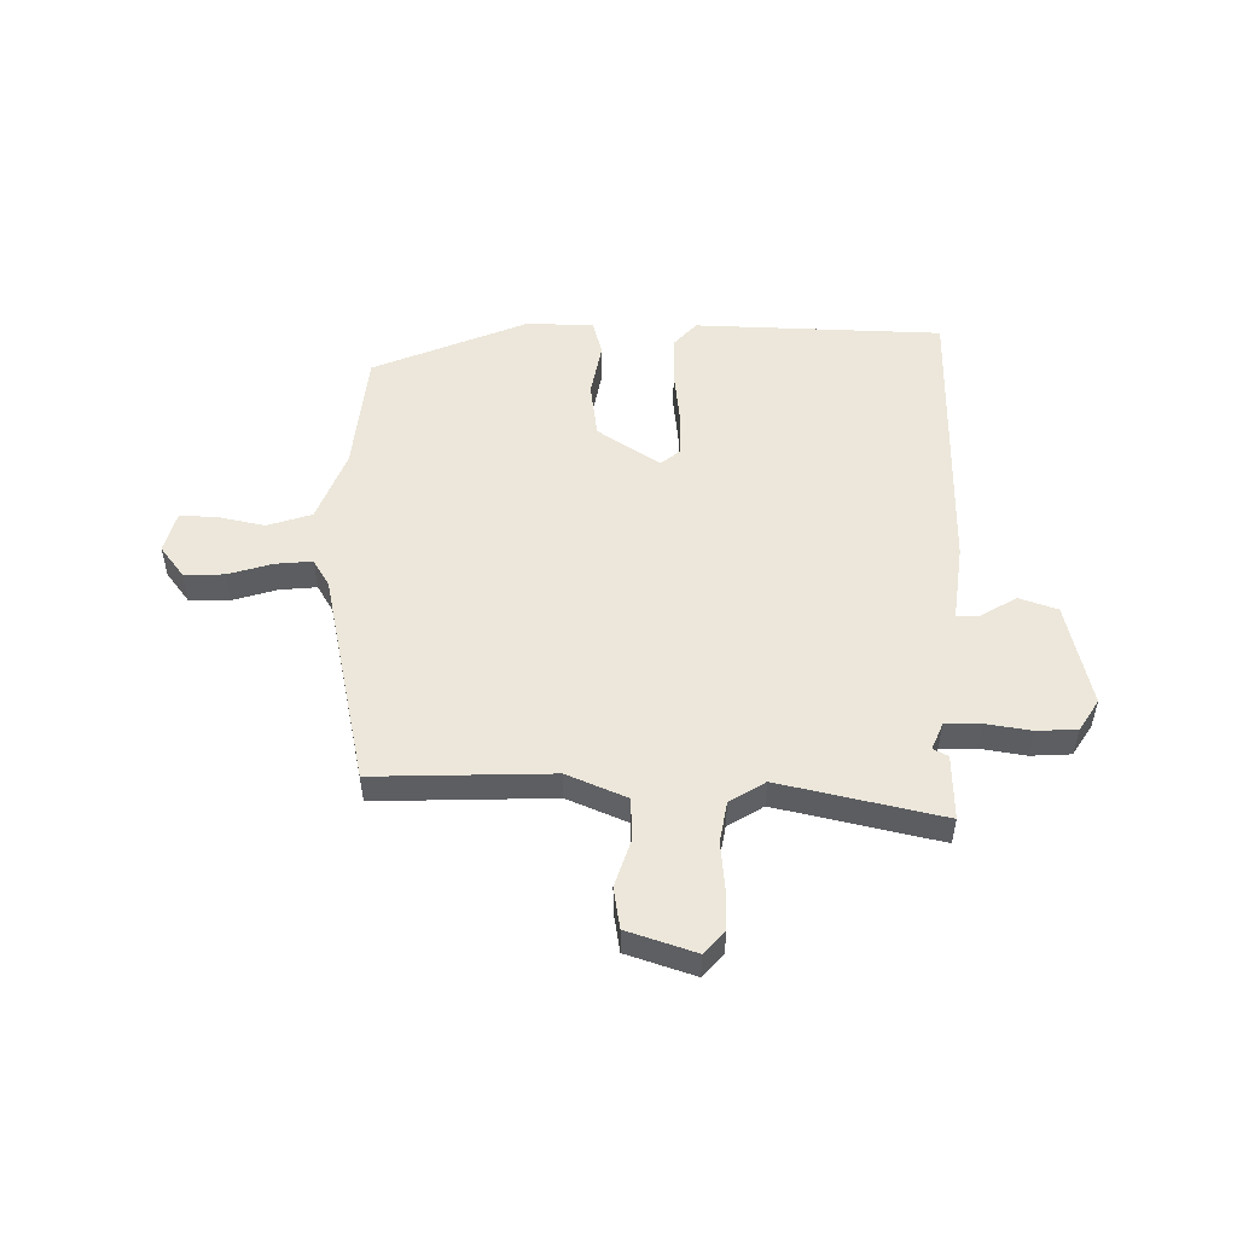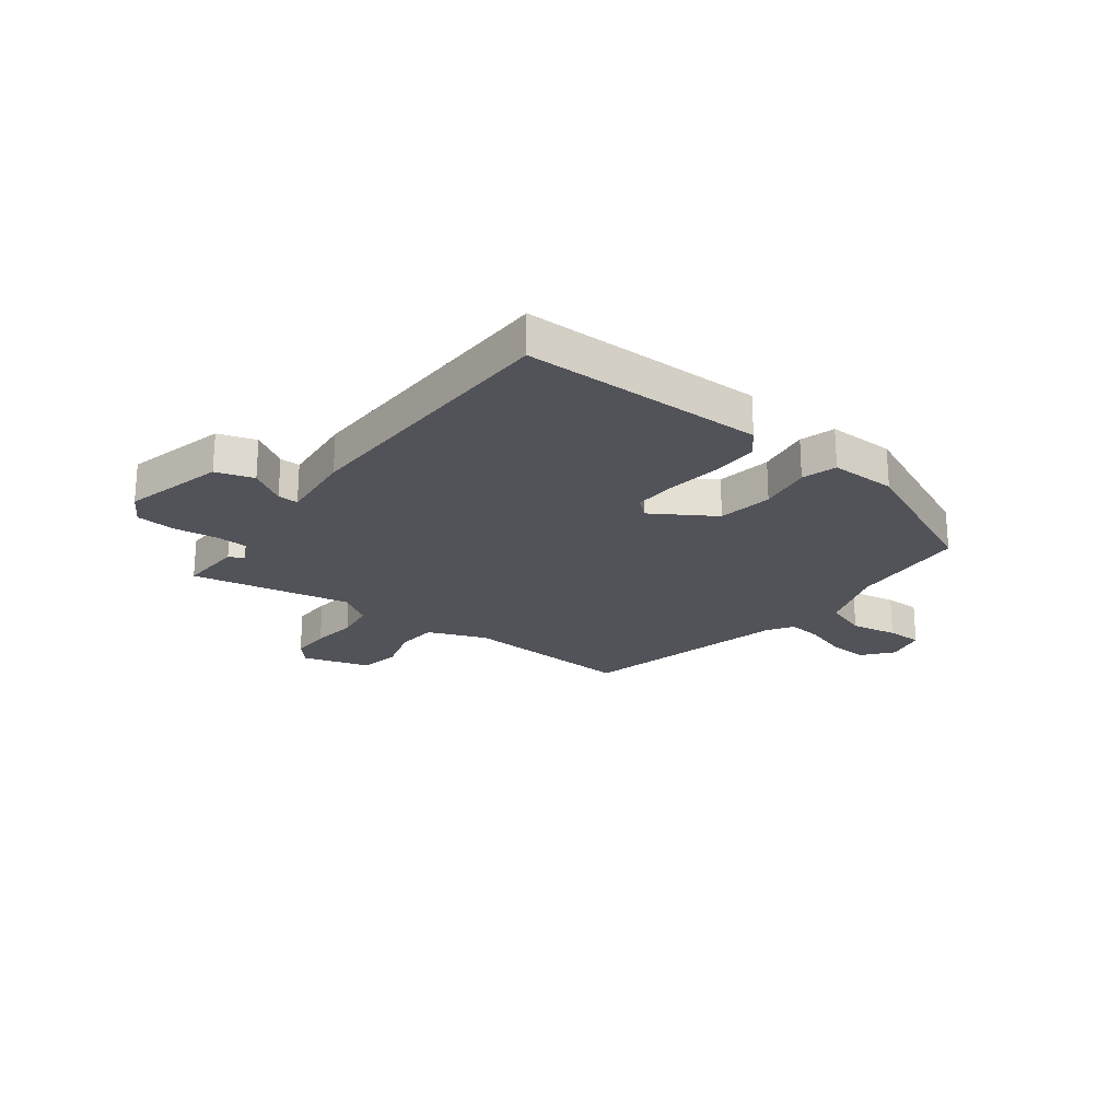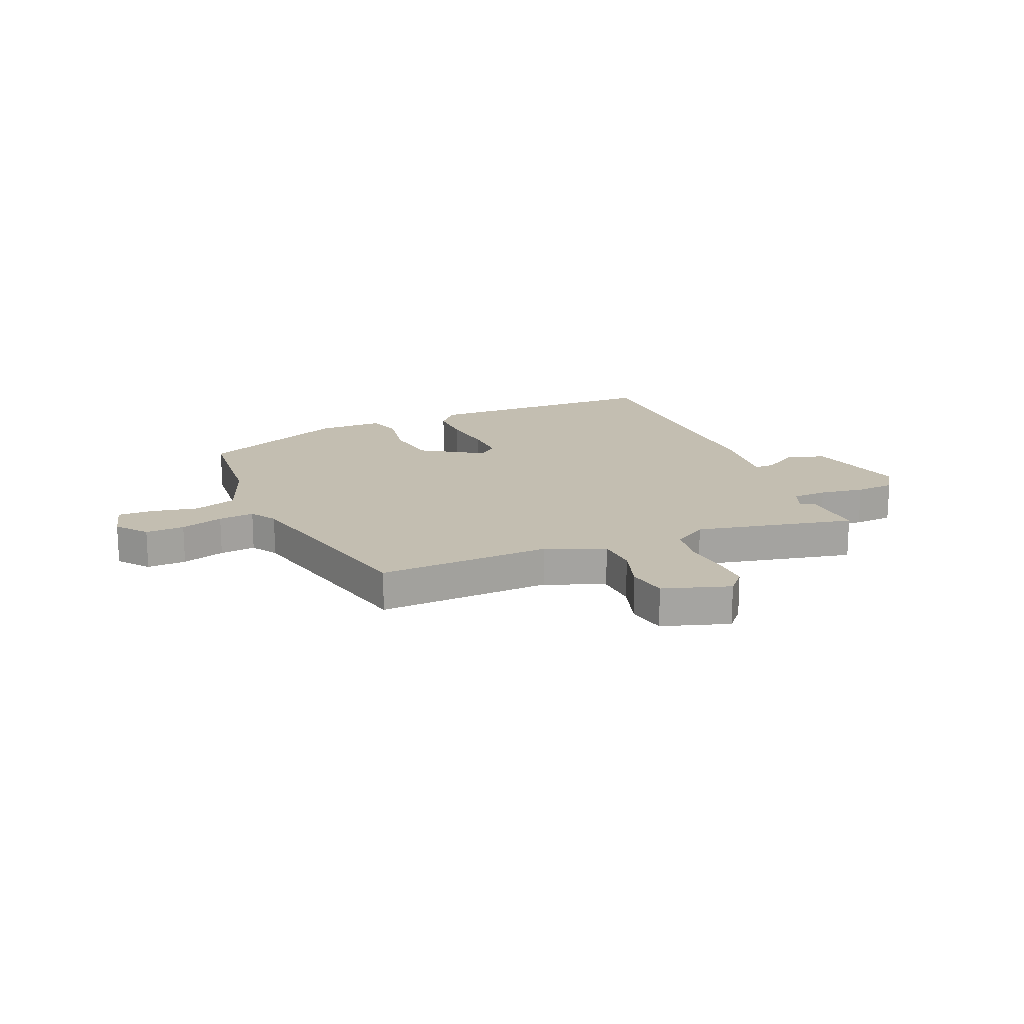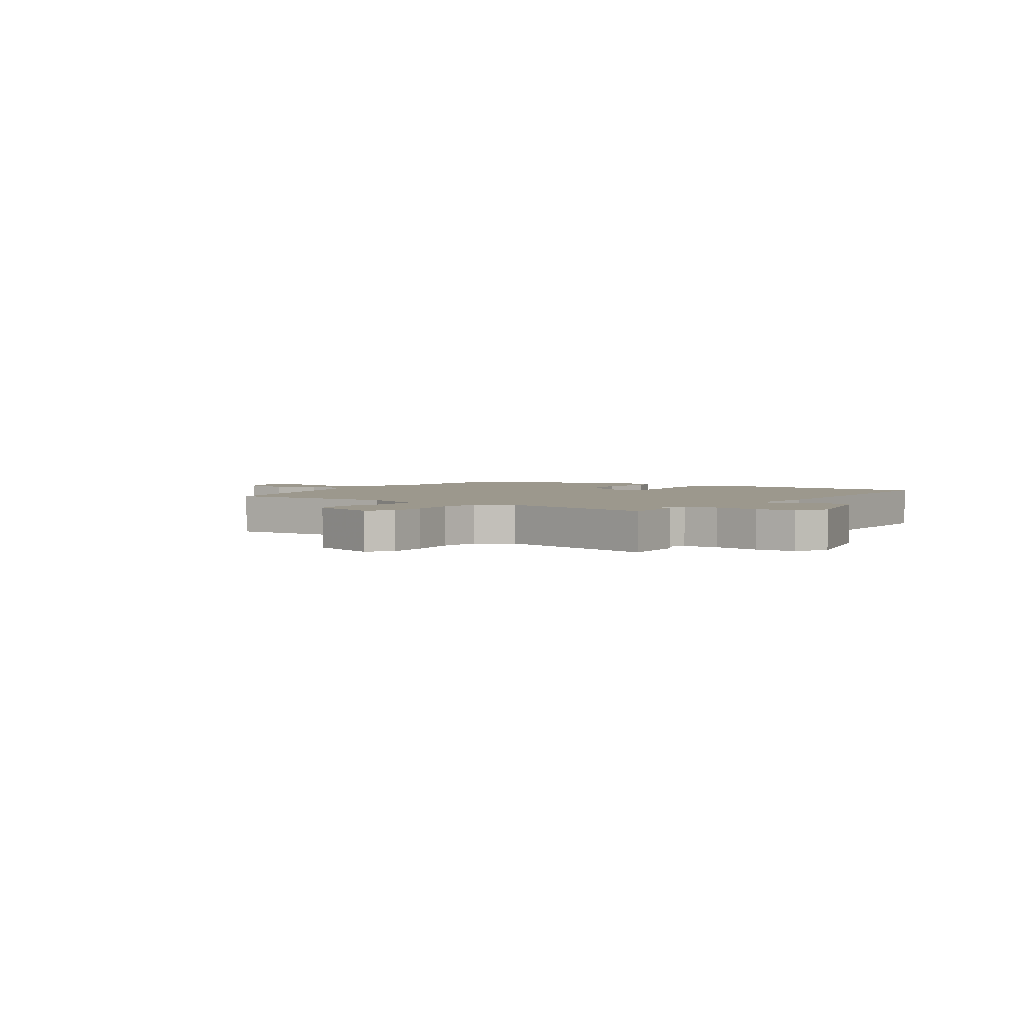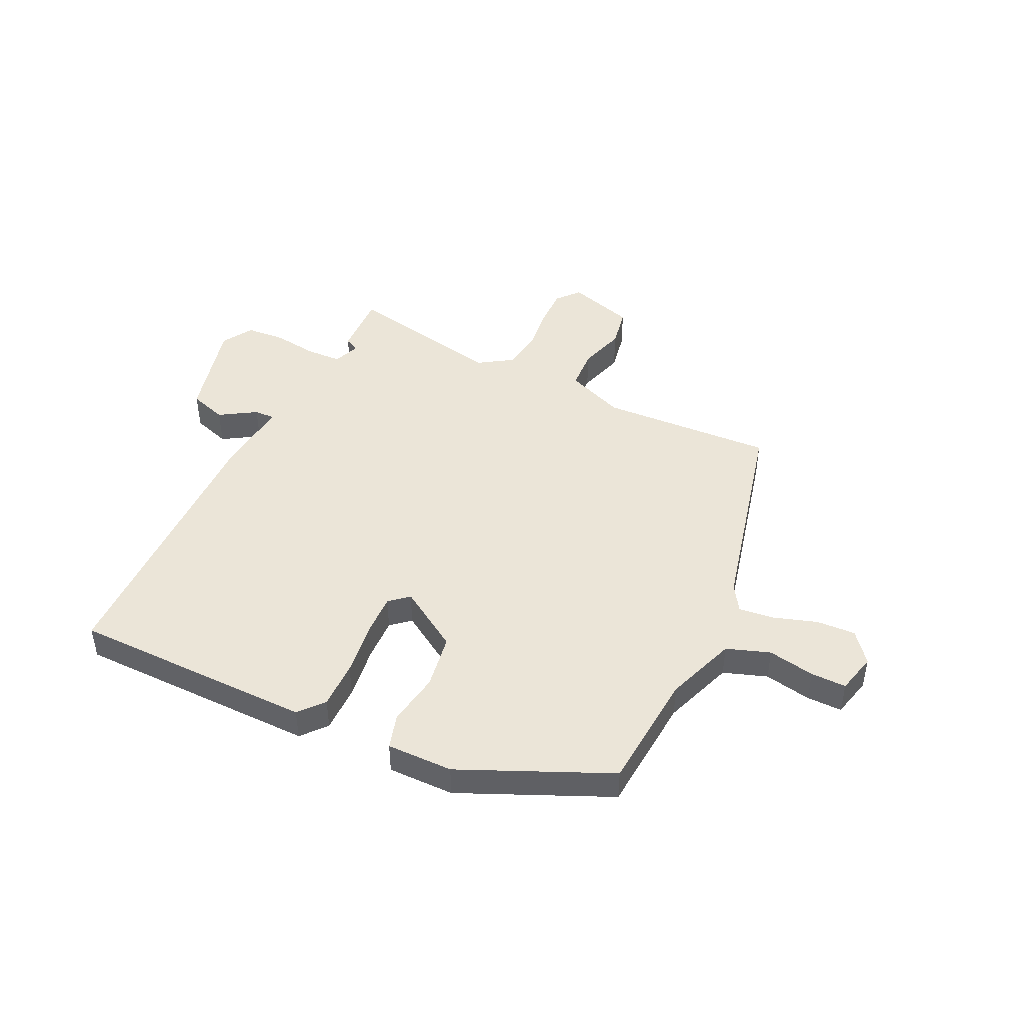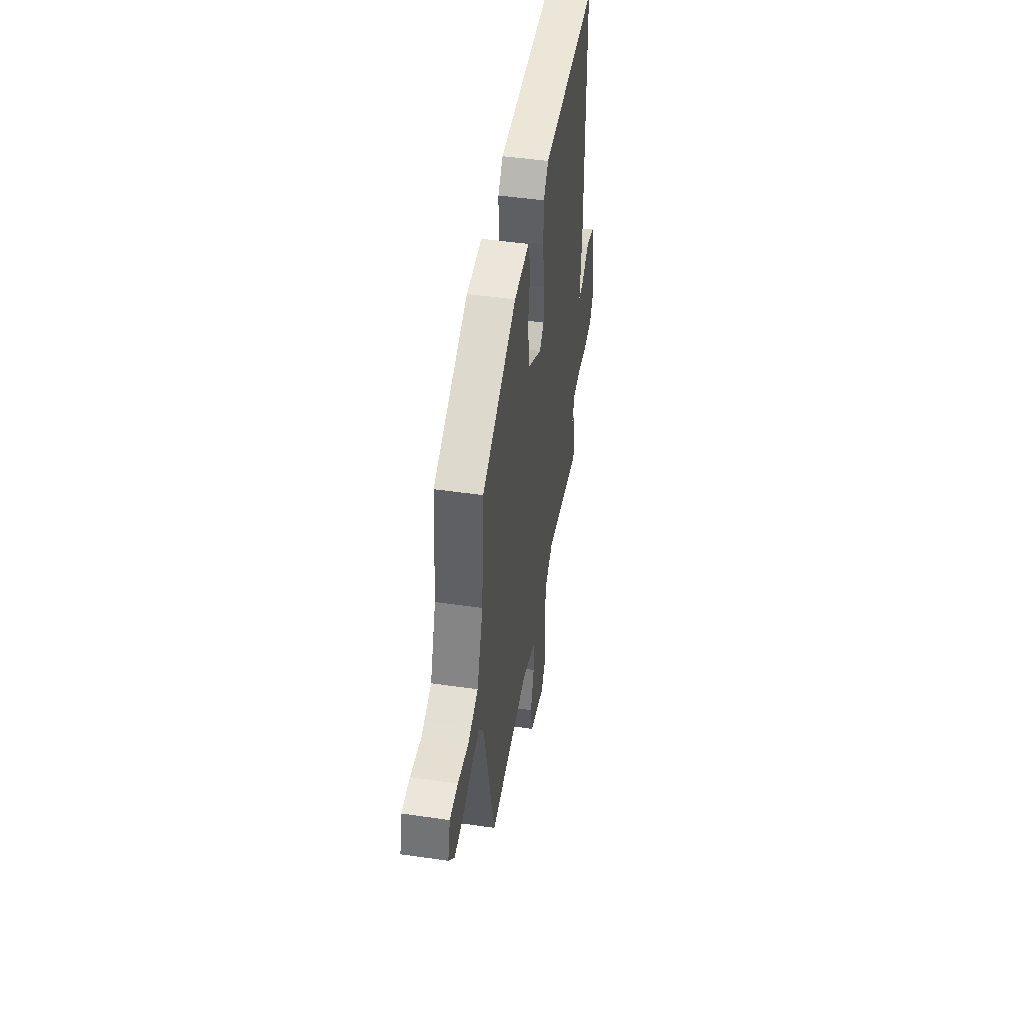
<metadata>
{"format":"obj","ext":"obj","renderer":"f3d","projection":"perspective","resolution":1024,"background":"white","views":[{"elev":52.0,"azim":-178.5,"up":"+Y"},{"elev":-22.7,"azim":-38.0,"up":"+Y"},{"elev":17.2,"azim":157.2,"up":"+Y"},{"elev":3.0,"azim":-145.8,"up":"+Y"},{"elev":45.6,"azim":25.1,"up":"+Y"},{"elev":47.4,"azim":99.3,"up":"+Z"}]}
</metadata>
<code>
v 0.432 0.07 -0.506
v 0.113 0.07 -0.492
v 0.005 0.07 -0.536
v 0.001 0.07 -0.612
v 0.028 0.07 -0.698
v 0.015 0.07 -0.772
v -0.108 0.07 -0.811
v -0.144 0.07 -0.77
v -0.143 0.07 -0.697
v -0.134 0.07 -0.613
v -0.146 0.07 -0.539
v -0.209 0.07 -0.499
v -0.502 0.07 -0.561
v -0.498 0.07 -0.443
v -0.471 0.07 -0.429
v -0.491 0.07 -0.38
v -0.555 0.07 -0.378
v -0.637 0.07 -0.39
v -0.709 0.07 -0.385
v -0.744 0.07 -0.329
v -0.699 0.07 -0.142
v -0.63 0.07 -0.119
v -0.563 0.07 -0.16
v -0.525 0.07 -0.161
v -0.541 0.07 -0.022
v -0.537 0.07 0.498
v -0.091 0.07 0.506
v -0.052 0.07 0.461
v -0.052 0.07 0.373
v -0.064 0.07 0.275
v -0.066 0.07 0.196
v -0.031 0.07 0.166
v 0.082 0.07 0.239
v 0.097 0.07 0.34
v 0.08 0.07 0.438
v 0.098 0.07 0.502
v 0.22 0.07 0.502
v 0.495 0.07 0.383
v 0.514 0.07 0.163
v 0.562 0.07 0.033
v 0.642 0.07 0.006
v 0.728 0.07 0.023
v 0.793 0.07 0.024
v 0.812 0.07 -0.05
v 0.768 0.07 -0.106
v 0.696 0.07 -0.103
v 0.617 0.07 -0.078
v 0.551 0.07 -0.071
v 0.521 0.07 -0.119
v 0.432 0 -0.506
v 0.113 0 -0.492
v 0.005 0 -0.536
v 0.001 0 -0.612
v 0.028 0 -0.698
v 0.015 0 -0.772
v -0.108 0 -0.811
v -0.144 0 -0.77
v -0.143 0 -0.697
v -0.134 0 -0.613
v -0.146 0 -0.539
v -0.209 0 -0.499
v -0.502 0 -0.561
v -0.498 0 -0.443
v -0.471 0 -0.429
v -0.491 0 -0.38
v -0.555 0 -0.378
v -0.637 0 -0.39
v -0.709 0 -0.385
v -0.744 0 -0.329
v -0.699 0 -0.142
v -0.63 0 -0.119
v -0.563 0 -0.16
v -0.525 0 -0.161
v -0.541 0 -0.022
v -0.537 0 0.498
v -0.091 0 0.506
v -0.052 0 0.461
v -0.052 0 0.373
v -0.064 0 0.275
v -0.066 0 0.196
v -0.031 0 0.166
v 0.082 0 0.239
v 0.097 0 0.34
v 0.08 0 0.438
v 0.098 0 0.502
v 0.22 0 0.502
v 0.495 0 0.383
v 0.514 0 0.163
v 0.562 0 0.033
v 0.642 0 0.006
v 0.728 0 0.023
v 0.793 0 0.024
v 0.812 0 -0.05
v 0.768 0 -0.106
v 0.696 0 -0.103
v 0.617 0 -0.078
v 0.551 0 -0.071
v 0.521 0 -0.119
f 44 45 46 47
f 44 47 48
f 41 42 43 44
f 41 44 48
f 40 41 48
f 39 40 48 49
f 34 35 36 37
f 33 34 37 38
f 32 33 38 39
f 27 28 29 30
f 27 30 31
f 24 25 26 27
f 24 27 31
f 20 21 22 23
f 20 23 24
f 17 18 19 20
f 16 17 20 24
f 15 16 24 31
f 12 13 14 15
f 7 8 9 10
f 5 6 7 10
f 4 5 10 11
f 3 4 11 12
f 39 49 1 2
f 32 39 2 3
f 15 31 32
f 3 12 15 32
f 96 95 94 93
f 97 96 93
f 93 92 91 90
f 97 93 90
f 97 90 89
f 98 97 89 88
f 86 85 84 83
f 87 86 83 82
f 88 87 82 81
f 79 78 77 76
f 80 79 76
f 76 75 74 73
f 80 76 73
f 72 71 70 69
f 73 72 69
f 69 68 67 66
f 73 69 66 65
f 80 73 65 64
f 64 63 62 61
f 59 58 57 56
f 59 56 55 54
f 60 59 54 53
f 61 60 53 52
f 51 50 98 88
f 52 51 88 81
f 81 80 64
f 81 64 61 52
f 1 50 51 2
f 2 51 52 3
f 3 52 53 4
f 4 53 54 5
f 5 54 55 6
f 6 55 56 7
f 7 56 57 8
f 8 57 58 9
f 9 58 59 10
f 10 59 60 11
f 11 60 61 12
f 12 61 62 13
f 13 62 63 14
f 14 63 64 15
f 15 64 65 16
f 16 65 66 17
f 17 66 67 18
f 18 67 68 19
f 19 68 69 20
f 20 69 70 21
f 21 70 71 22
f 22 71 72 23
f 23 72 73 24
f 24 73 74 25
f 25 74 75 26
f 26 75 76 27
f 27 76 77 28
f 28 77 78 29
f 29 78 79 30
f 30 79 80 31
f 31 80 81 32
f 32 81 82 33
f 33 82 83 34
f 34 83 84 35
f 35 84 85 36
f 36 85 86 37
f 37 86 87 38
f 38 87 88 39
f 39 88 89 40
f 40 89 90 41
f 41 90 91 42
f 42 91 92 43
f 43 92 93 44
f 44 93 94 45
f 45 94 95 46
f 46 95 96 47
f 47 96 97 48
f 48 97 98 49
f 49 98 50 1

</code>
